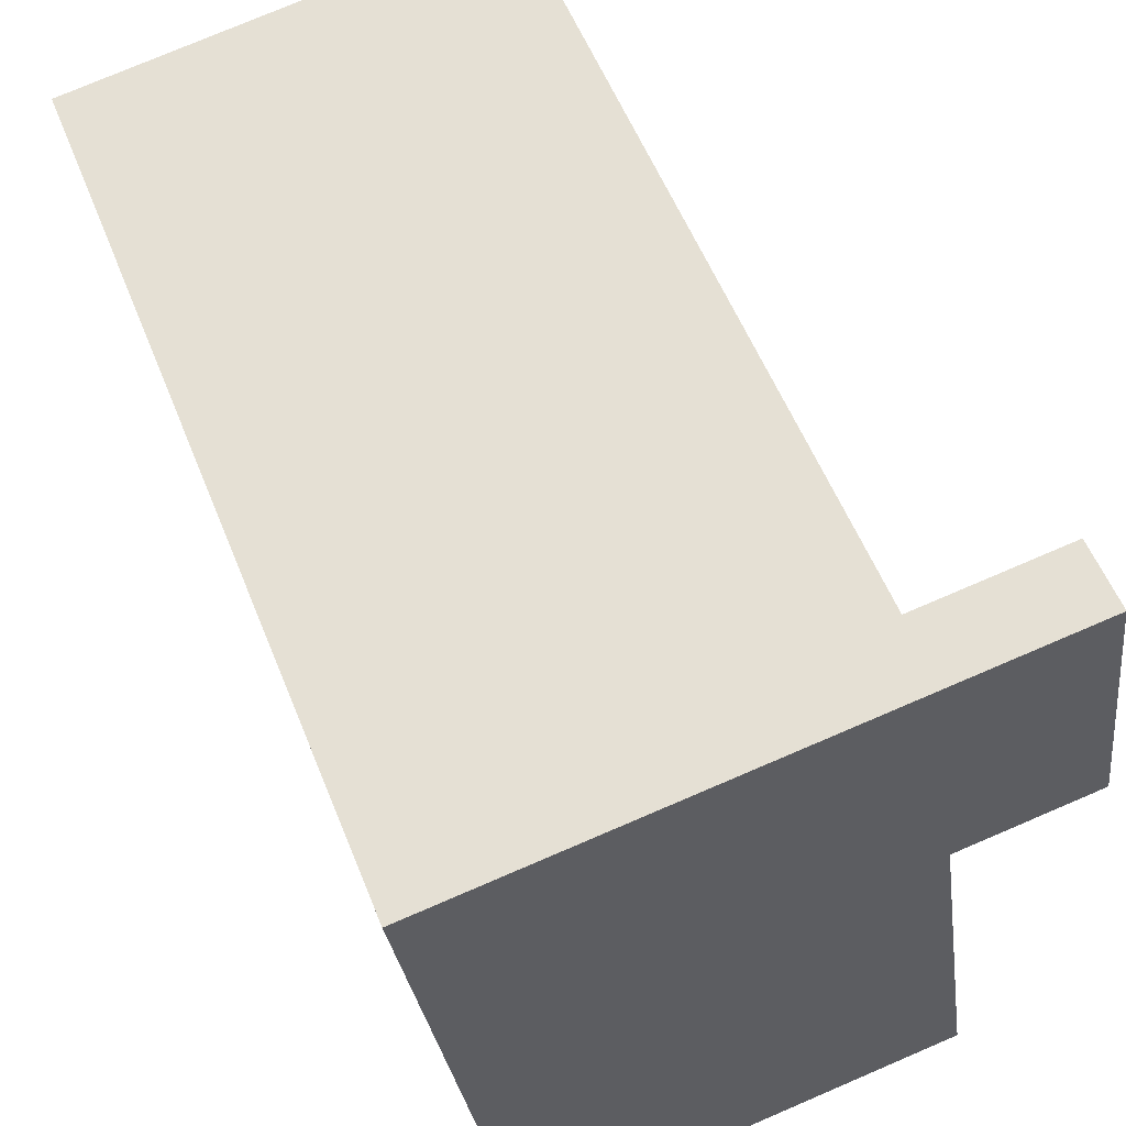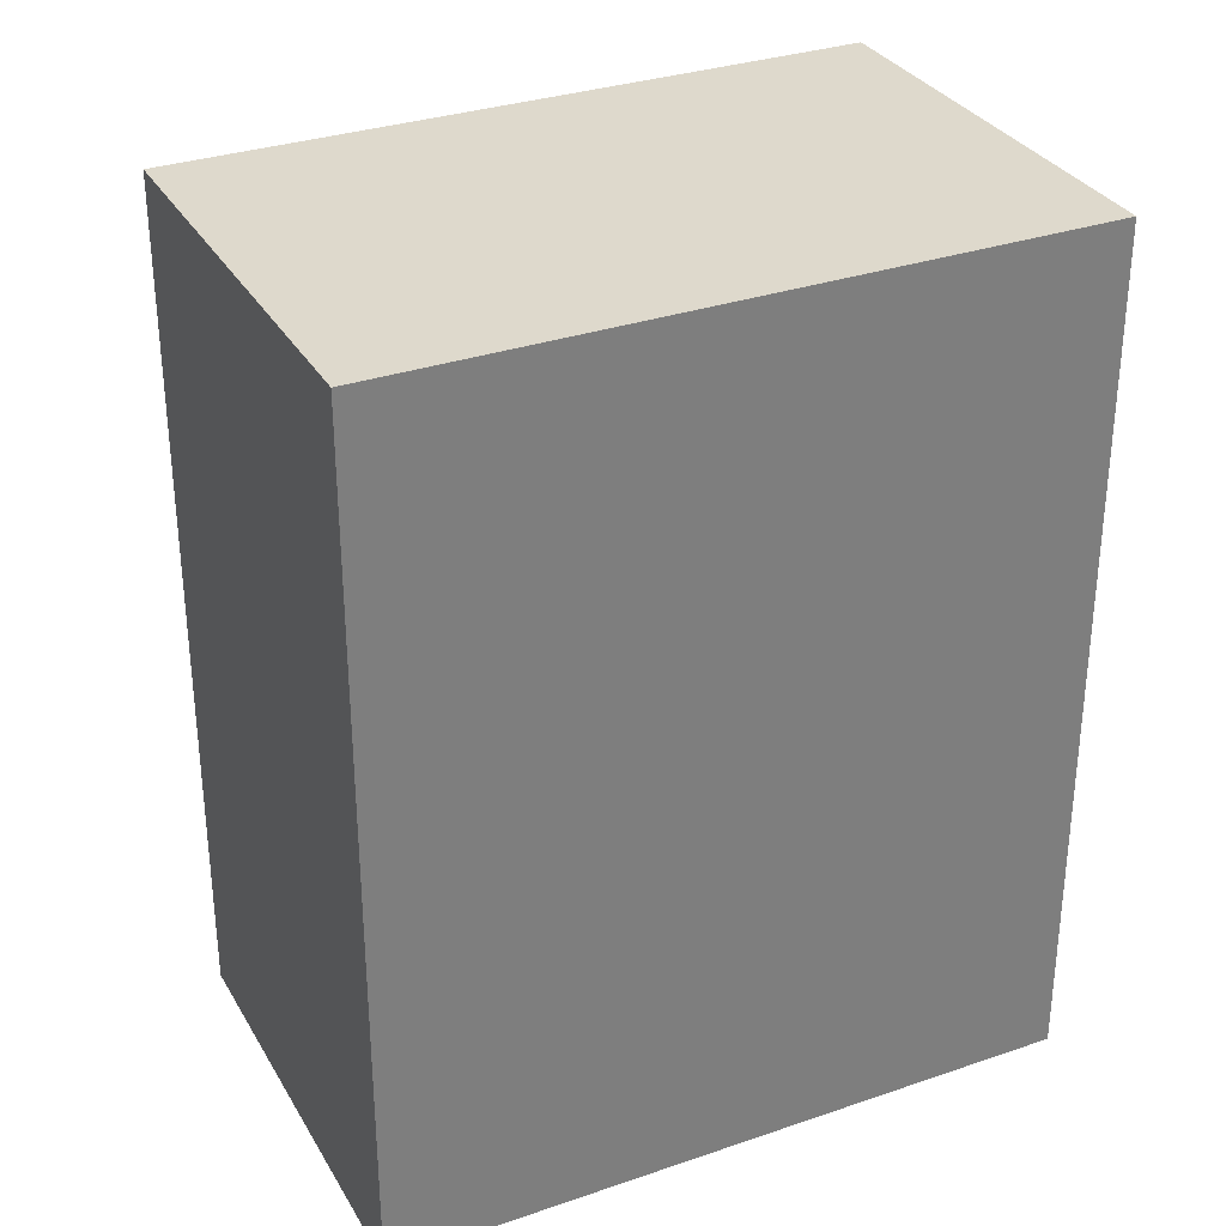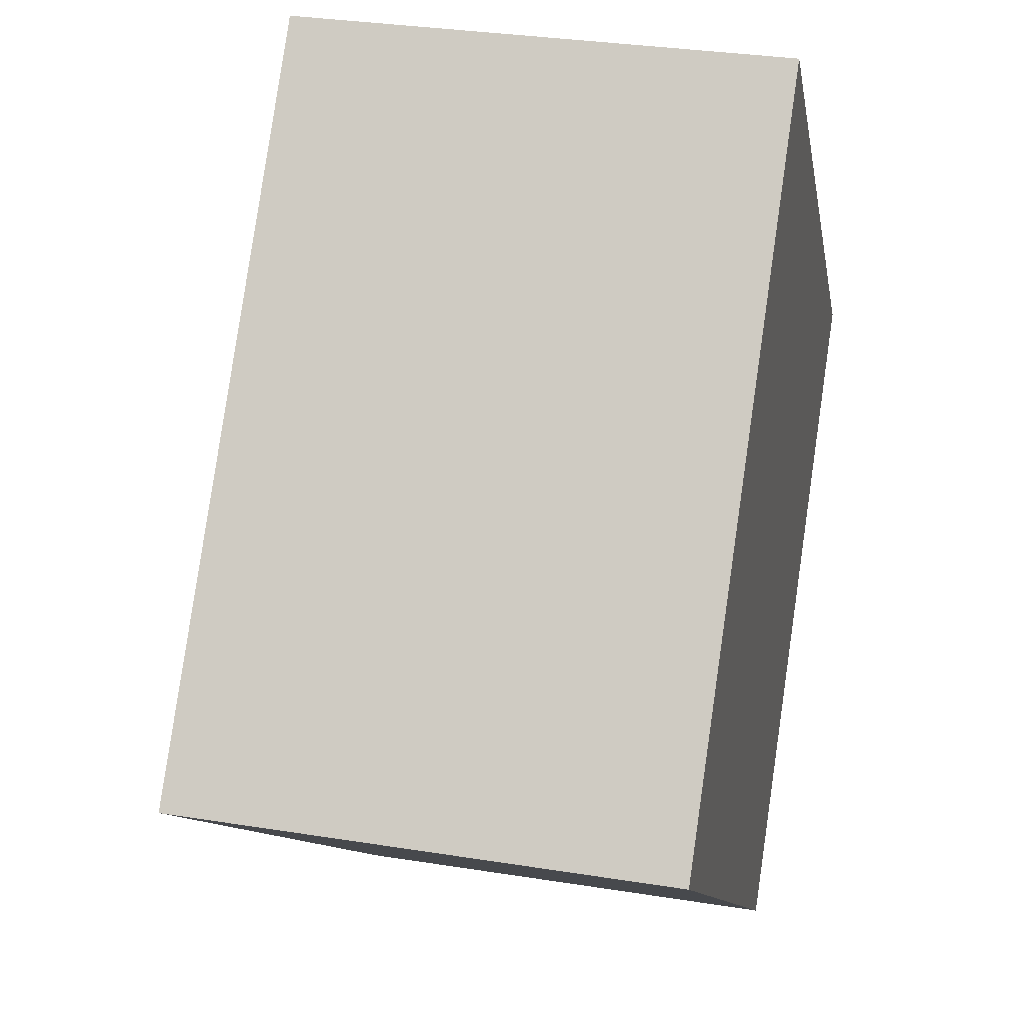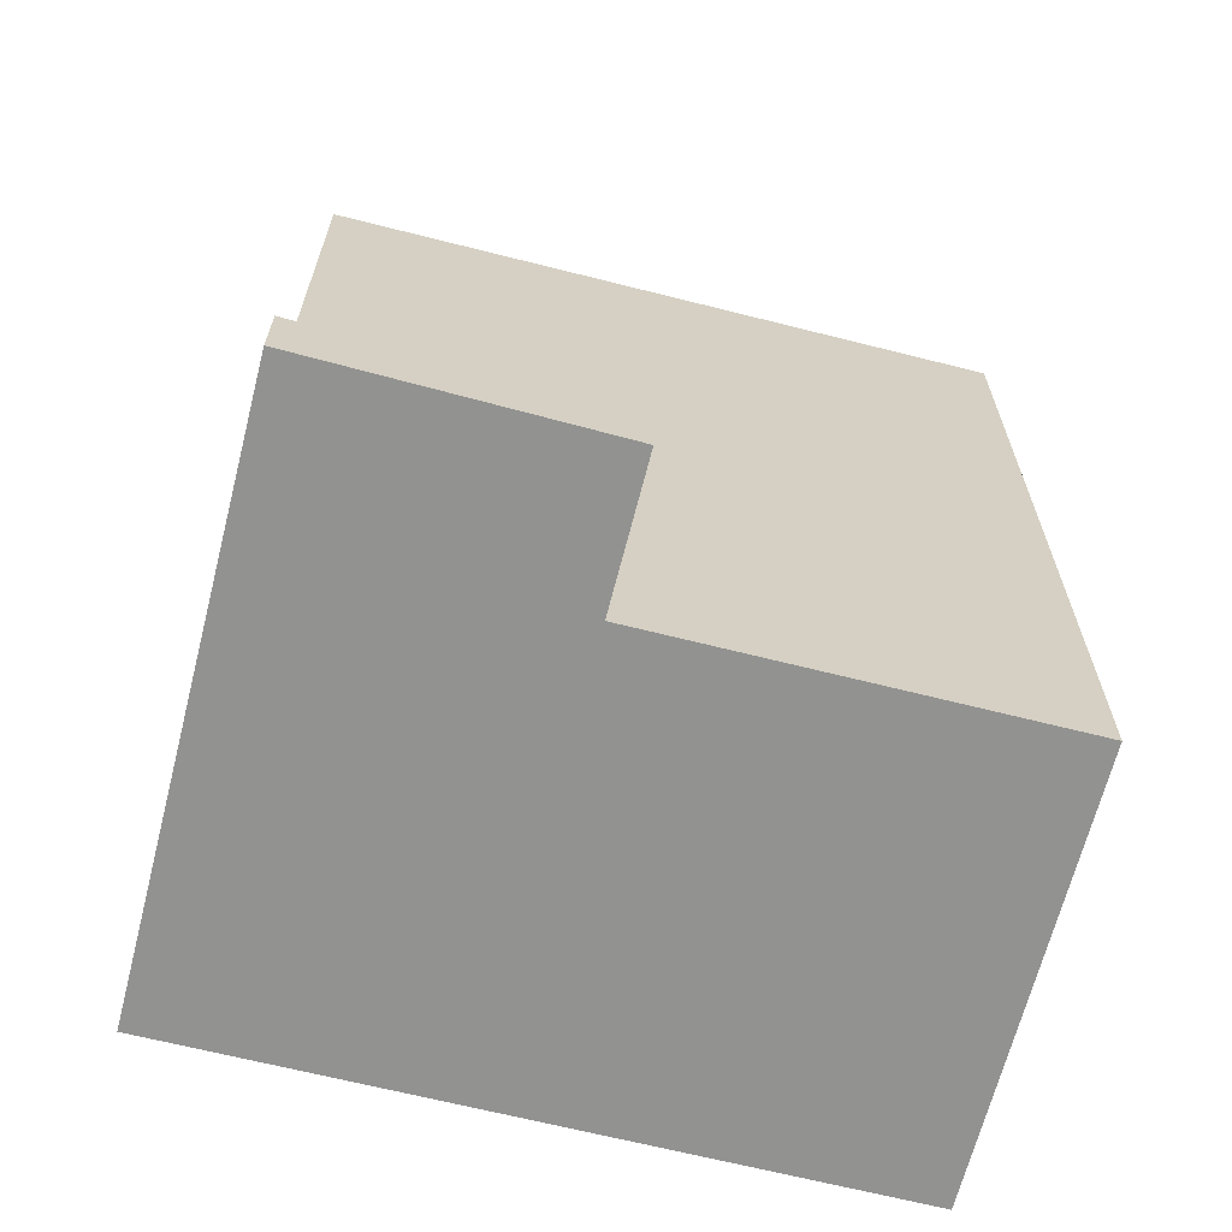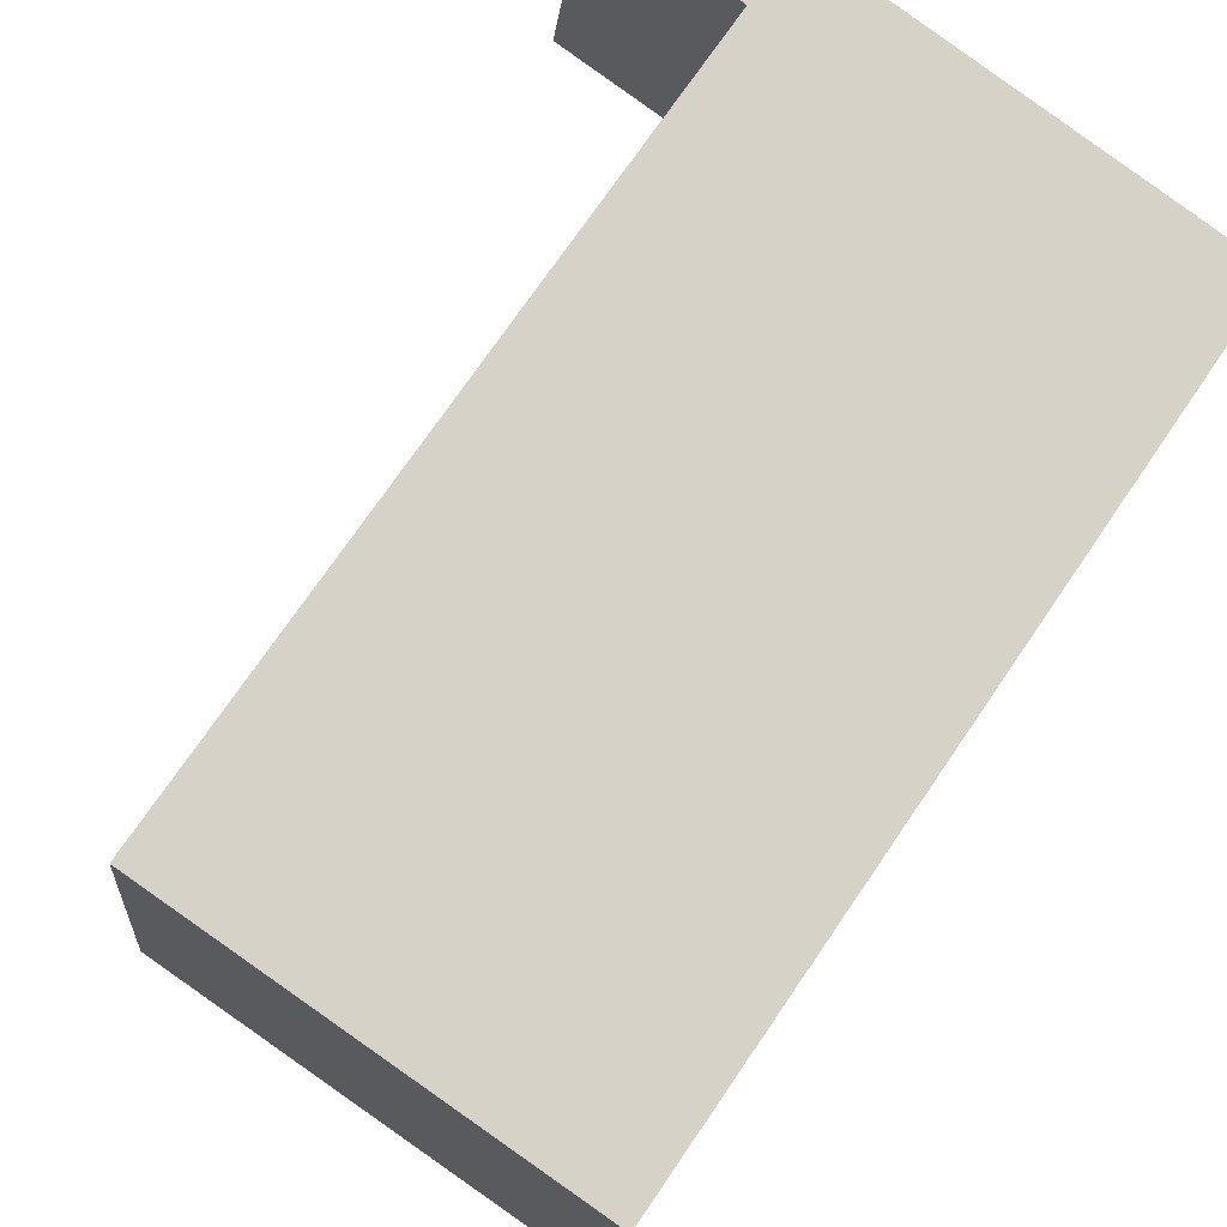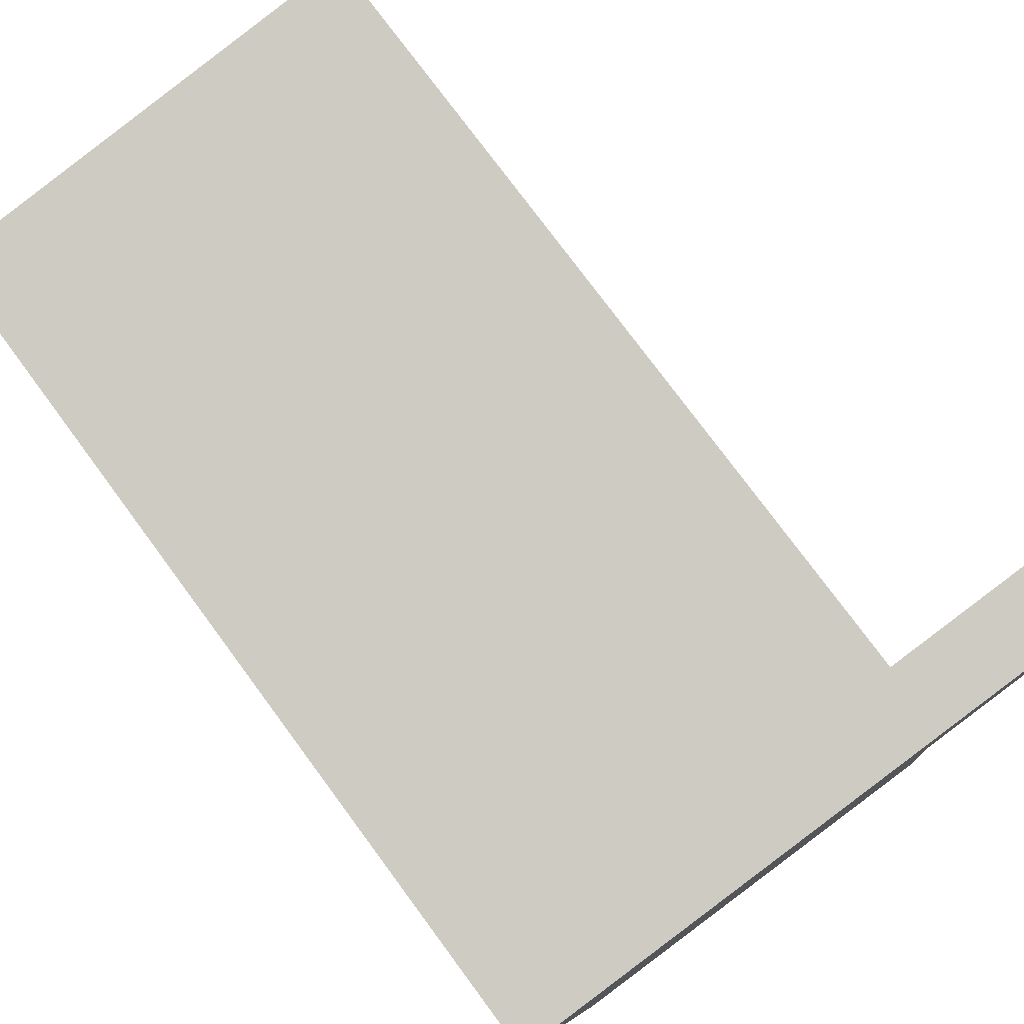
<metadata>
{"format":"obj","ext":"obj","renderer":"f3d","projection":"perspective","resolution":1024,"background":"white","views":[{"elev":56.1,"azim":-21.6,"up":"+Z"},{"elev":31.9,"azim":-124.1,"up":"+Y"},{"elev":-10.0,"azim":-171.1,"up":"+Z"},{"elev":-66.3,"azim":67.4,"up":"+Y"},{"elev":73.9,"azim":-145.6,"up":"+Z"},{"elev":77.2,"azim":-36.5,"up":"+Z"}]}
</metadata>
<code>
v  10.17 1.478 -4.704
v  13.19 2.611e-16 -4.264
v  10.17 2.88e-16 -4.704
v  13.19 1.478 -4.264
v  12.4 1.478 1.809
v  12.4 -1.108e-16 1.809
v  9.287 1.478 1.355
v  9.287 -8.294e-17 1.355
v  0.8886 18.38 -6.059
v  2.136 8.924e-16 -14.57
v  0.8882 3.71e-16 -6.059
v  2.137 18.38 -14.57
v  11.42 8.085e-16 -13.2
v  11.42 18.38 -13.2
v  10.18 18.38 -4.705
v  0.0003922 18.38 -0.0005826
v  0 0 0
v  9.287 18.38 1.354
g defaultobject
f 1 2 3
f 2 1 4
f 2 5 6
f 5 2 4
f 6 7 8
f 7 6 5
f 9 10 11
f 10 9 12
f 12 13 10
f 13 12 14
f 13 15 3
f 15 13 14
f 8 16 17
f 16 8 18
f 16 11 17
f 11 16 9
f 1 18 7
f 18 1 15
f 1 5 4
f 5 1 7
f 14 9 15
f 9 14 12
f 9 18 15
f 18 9 16
f 2 8 3
f 8 2 6
f 10 3 11
f 3 10 13
f 11 8 17
f 8 11 3

</code>
